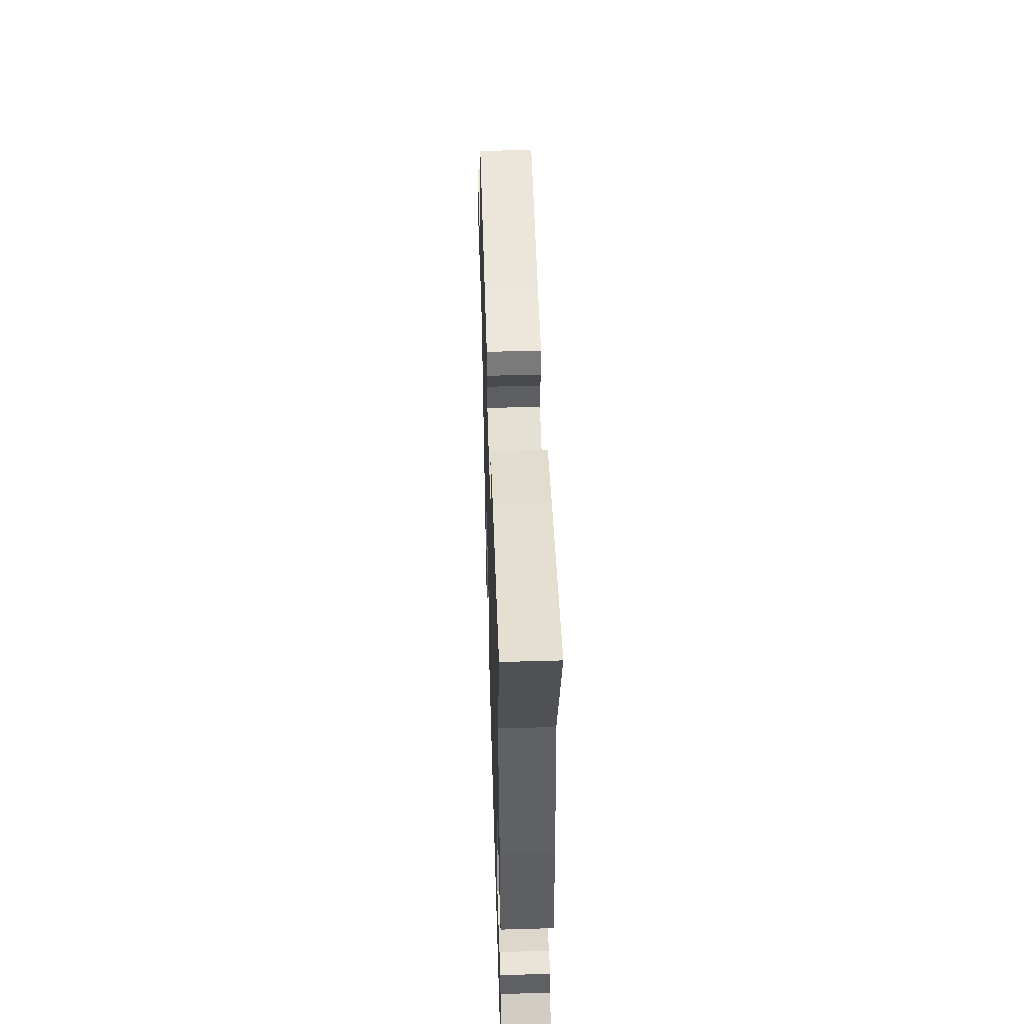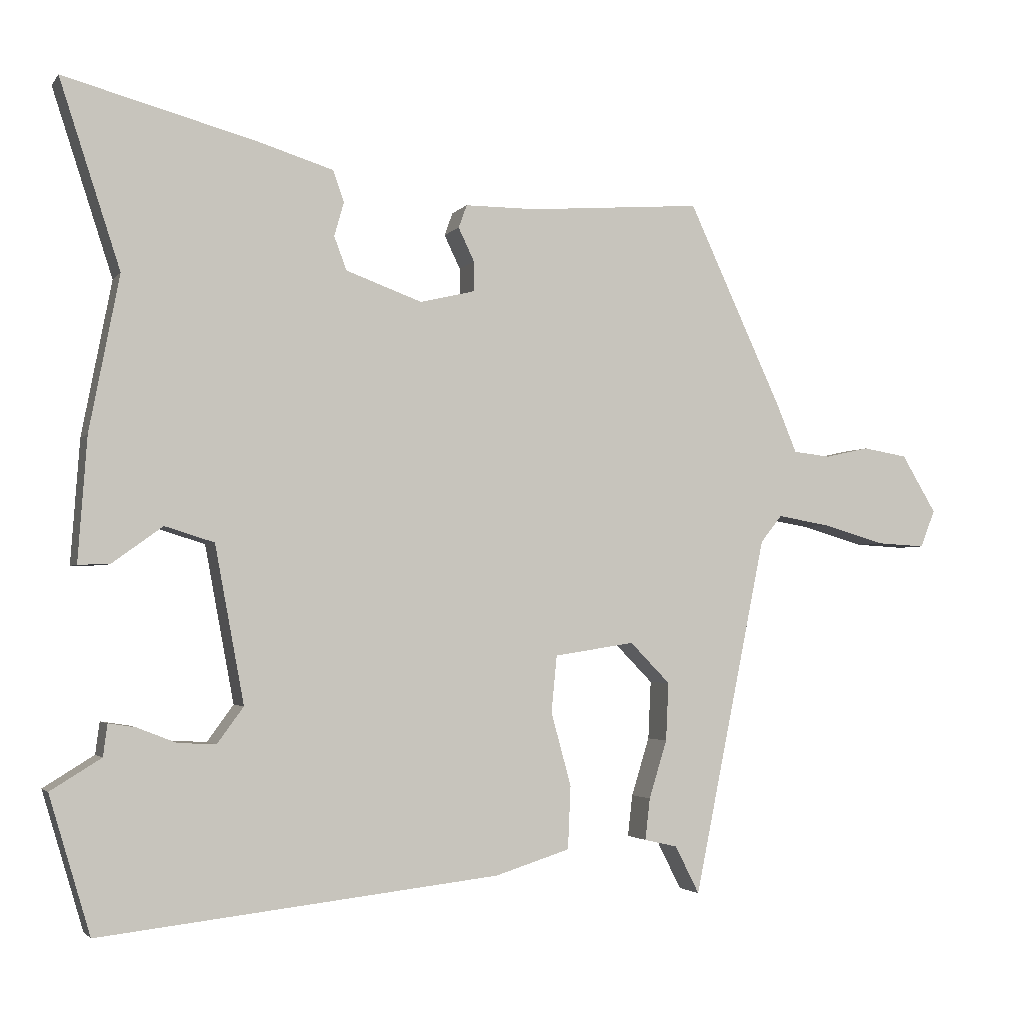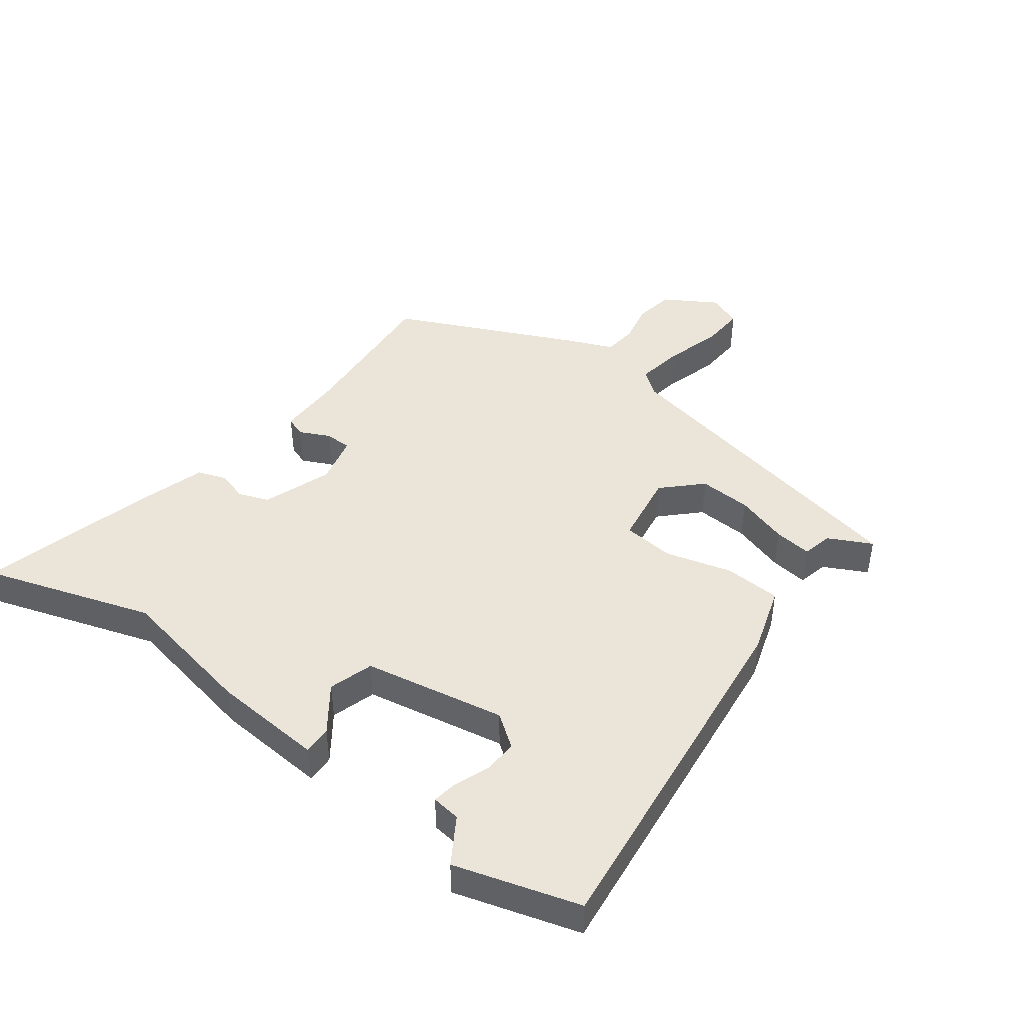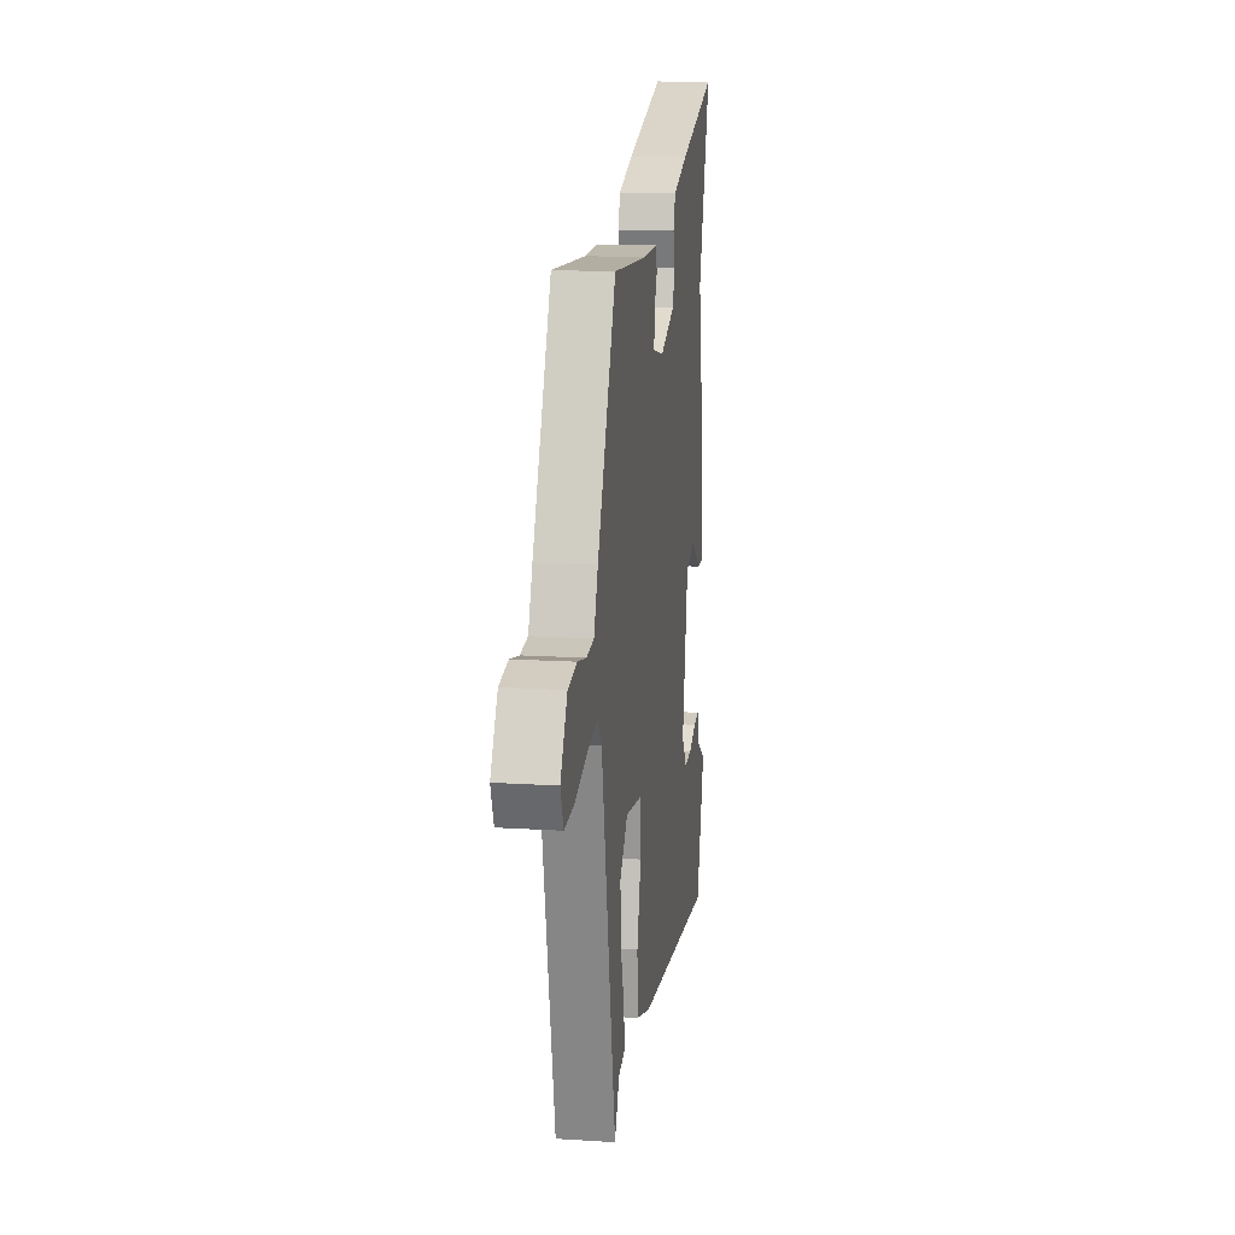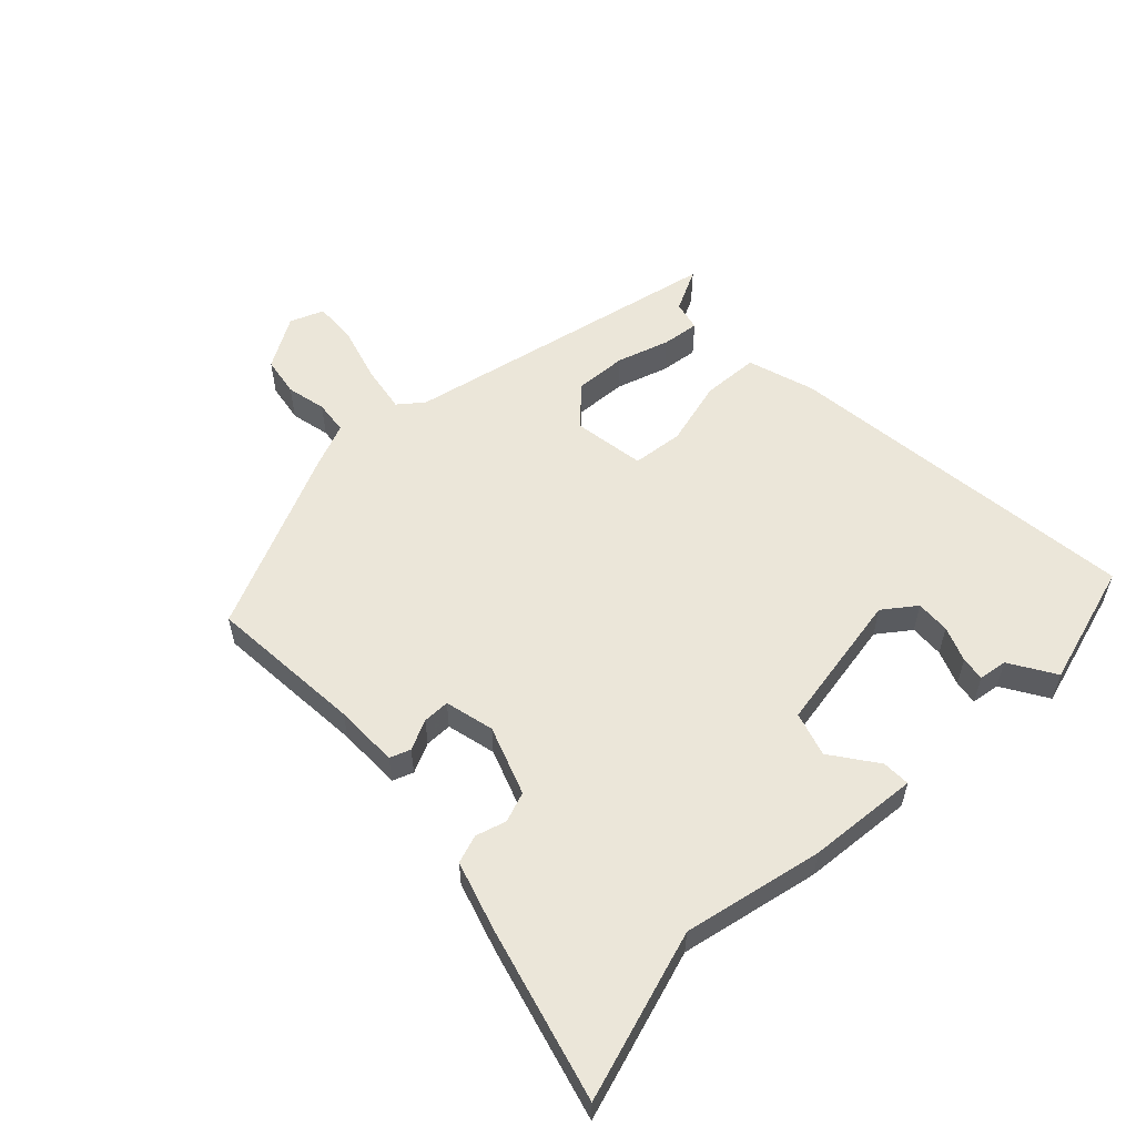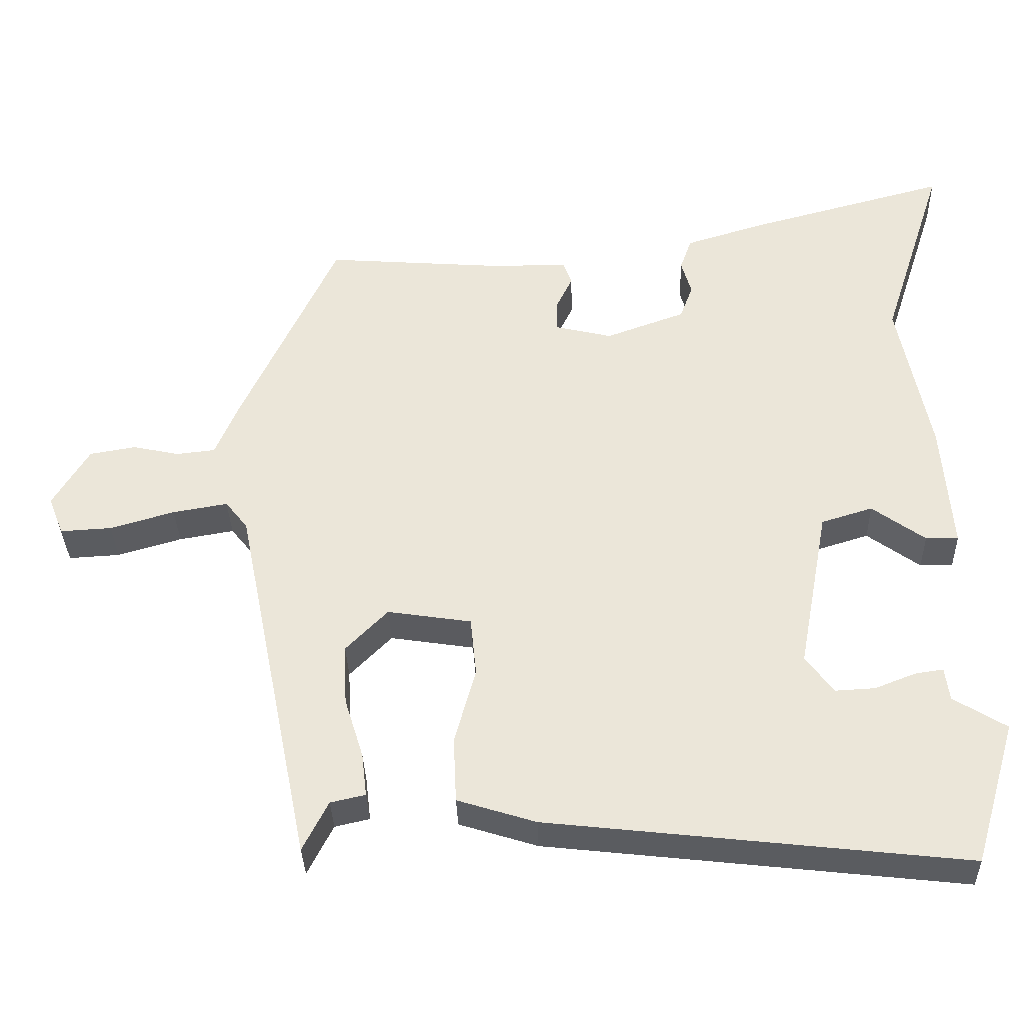
<metadata>
{"format":"obj","ext":"obj","renderer":"f3d","projection":"perspective","resolution":1024,"background":"white","views":[{"elev":52.0,"azim":88.2,"up":"+Z"},{"elev":-2.7,"azim":161.5,"up":"+Z"},{"elev":44.5,"azim":126.8,"up":"+Y"},{"elev":15.1,"azim":-82.2,"up":"+Z"},{"elev":55.9,"azim":46.5,"up":"+Y"},{"elev":-34.6,"azim":1.7,"up":"+Z"}]}
</metadata>
<code>
v 0.544 0.07 -0.354
v 0.485 0.07 -0.552
v -0.091 0.07 -0.487
v -0.199 0.07 -0.453
v -0.203 0.07 -0.362
v -0.174 0.07 -0.256
v -0.182 0.07 -0.174
v -0.298 0.07 -0.156
v -0.356 0.07 -0.215
v -0.352 0.07 -0.299
v -0.326 0.07 -0.383
v -0.319 0.07 -0.443
v -0.367 0.07 -0.454
v -0.402 0.07 -0.523
v -0.507 0.07 -0.006
v -0.538 0.07 0.033
v -0.614 0.07 0.02
v -0.703 0.07 -0.006
v -0.774 0.07 -0.01
v -0.795 0.07 0.044
v -0.745 0.07 0.127
v -0.681 0.07 0.138
v -0.617 0.07 0.124
v -0.563 0.07 0.13
v -0.533 0.07 0.202
v -0.398 0.07 0.493
v -0.148 0.07 0.474
v -0.045 0.07 0.474
v -0.033 0.07 0.441
v -0.056 0.07 0.393
v -0.056 0.07 0.35
v 0.023 0.07 0.331
v 0.133 0.07 0.371
v 0.151 0.07 0.419
v 0.137 0.07 0.468
v 0.153 0.07 0.513
v 0.263 0.07 0.547
v 0.539 0.07 0.621
v 0.452 0.07 0.353
v 0.495 0.07 0.13
v 0.508 0.07 -0.048
v 0.463 0.07 -0.047
v 0.39 0.07 0.006
v 0.319 0.07 -0.016
v 0.277 0.07 -0.242
v 0.315 0.07 -0.294
v 0.37 0.07 -0.291
v 0.426 0.07 -0.269
v 0.465 0.07 -0.263
v 0.471 0.07 -0.309
v 0.544 0 -0.354
v 0.485 0 -0.552
v -0.091 0 -0.487
v -0.199 0 -0.453
v -0.203 0 -0.362
v -0.174 0 -0.256
v -0.182 0 -0.174
v -0.298 0 -0.156
v -0.356 0 -0.215
v -0.352 0 -0.299
v -0.326 0 -0.383
v -0.319 0 -0.443
v -0.367 0 -0.454
v -0.402 0 -0.523
v -0.507 0 -0.006
v -0.538 0 0.033
v -0.614 0 0.02
v -0.703 0 -0.006
v -0.774 0 -0.01
v -0.795 0 0.044
v -0.745 0 0.127
v -0.681 0 0.138
v -0.617 0 0.124
v -0.563 0 0.13
v -0.533 0 0.202
v -0.398 0 0.493
v -0.148 0 0.474
v -0.045 0 0.474
v -0.033 0 0.441
v -0.056 0 0.393
v -0.056 0 0.35
v 0.023 0 0.331
v 0.133 0 0.371
v 0.151 0 0.419
v 0.137 0 0.468
v 0.153 0 0.513
v 0.263 0 0.547
v 0.539 0 0.621
v 0.452 0 0.353
v 0.495 0 0.13
v 0.508 0 -0.048
v 0.463 0 -0.047
v 0.39 0 0.006
v 0.319 0 -0.016
v 0.277 0 -0.242
v 0.315 0 -0.294
v 0.37 0 -0.291
v 0.426 0 -0.269
v 0.465 0 -0.263
v 0.471 0 -0.309
f 47 48 49 50
f 3 4 5
f 2 3 5
f 1 2 5
f 50 1 5
f 47 50 5
f 46 47 5
f 45 46 5 6
f 44 45 6 7
f 41 42 43
f 40 41 43
f 39 40 43
f 39 43 44
f 38 39 44
f 37 38 44
f 36 37 44
f 35 36 44
f 34 35 44
f 33 34 44
f 44 7 8
f 33 44 8
f 32 33 8
f 27 28 29 30
f 27 30 31
f 26 27 31
f 25 26 31
f 24 25 31
f 21 22 23
f 20 21 23
f 19 20 23
f 18 19 23
f 17 18 23
f 16 17 23 24
f 31 32 8
f 24 31 8
f 16 24 8
f 15 16 8
f 10 11 12 13
f 13 14 15
f 10 13 15
f 9 10 15
f 8 9 15
f 100 99 98 97
f 55 54 53
f 55 53 52
f 55 52 51
f 55 51 100
f 55 100 97
f 55 97 96
f 56 55 96 95
f 57 56 95 94
f 93 92 91
f 93 91 90
f 93 90 89
f 94 93 89
f 94 89 88
f 94 88 87
f 94 87 86
f 94 86 85
f 94 85 84
f 94 84 83
f 58 57 94
f 58 94 83
f 58 83 82
f 80 79 78 77
f 81 80 77
f 81 77 76
f 81 76 75
f 81 75 74
f 73 72 71
f 73 71 70
f 73 70 69
f 73 69 68
f 73 68 67
f 74 73 67 66
f 58 82 81
f 58 81 74
f 58 74 66
f 58 66 65
f 63 62 61 60
f 65 64 63
f 65 63 60
f 65 60 59
f 65 59 58
f 1 51 52 2
f 2 52 53 3
f 3 53 54 4
f 4 54 55 5
f 5 55 56 6
f 6 56 57 7
f 7 57 58 8
f 8 58 59 9
f 9 59 60 10
f 10 60 61 11
f 11 61 62 12
f 12 62 63 13
f 13 63 64 14
f 14 64 65 15
f 15 65 66 16
f 16 66 67 17
f 17 67 68 18
f 18 68 69 19
f 19 69 70 20
f 20 70 71 21
f 21 71 72 22
f 22 72 73 23
f 23 73 74 24
f 24 74 75 25
f 25 75 76 26
f 26 76 77 27
f 27 77 78 28
f 28 78 79 29
f 29 79 80 30
f 30 80 81 31
f 31 81 82 32
f 32 82 83 33
f 33 83 84 34
f 34 84 85 35
f 35 85 86 36
f 36 86 87 37
f 37 87 88 38
f 38 88 89 39
f 39 89 90 40
f 40 90 91 41
f 41 91 92 42
f 42 92 93 43
f 43 93 94 44
f 44 94 95 45
f 45 95 96 46
f 46 96 97 47
f 47 97 98 48
f 48 98 99 49
f 49 99 100 50
f 50 100 51 1

</code>
